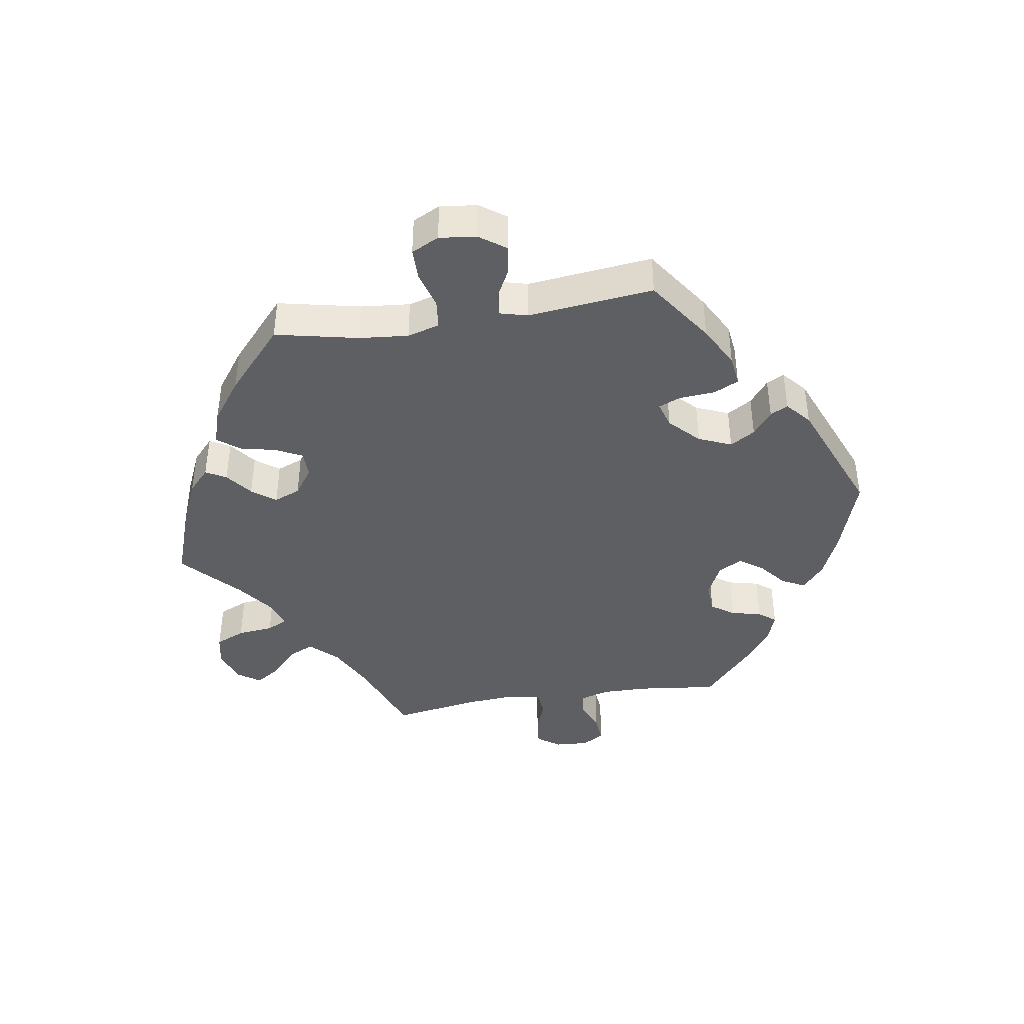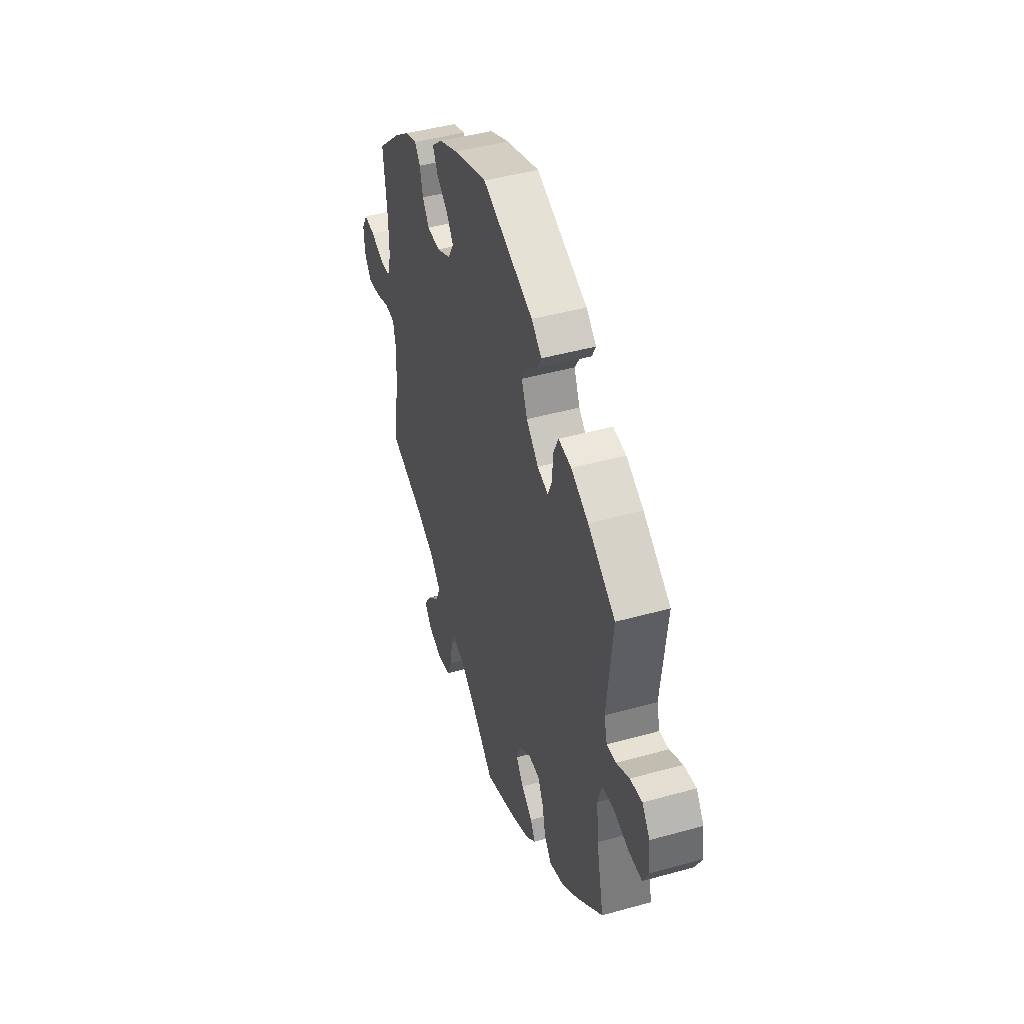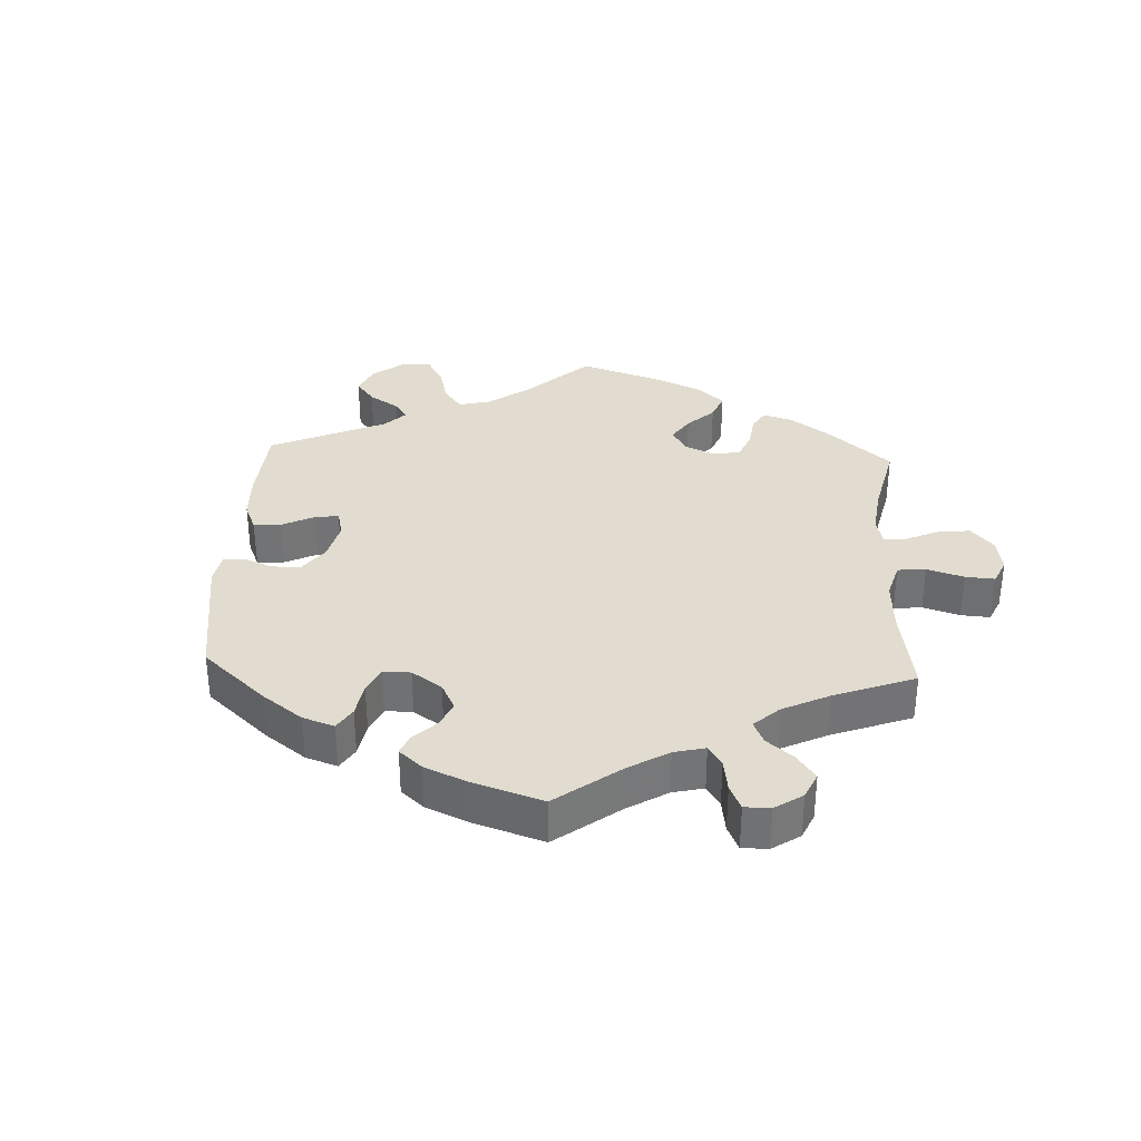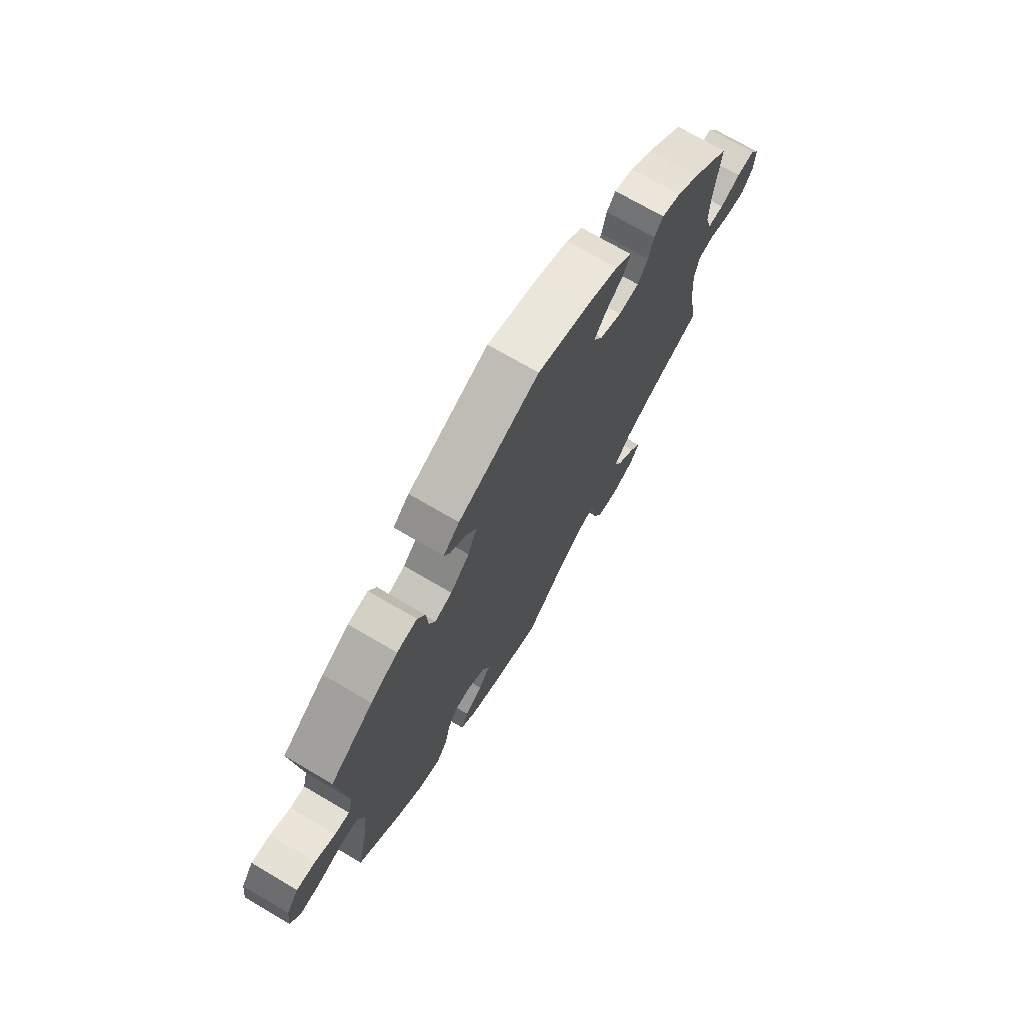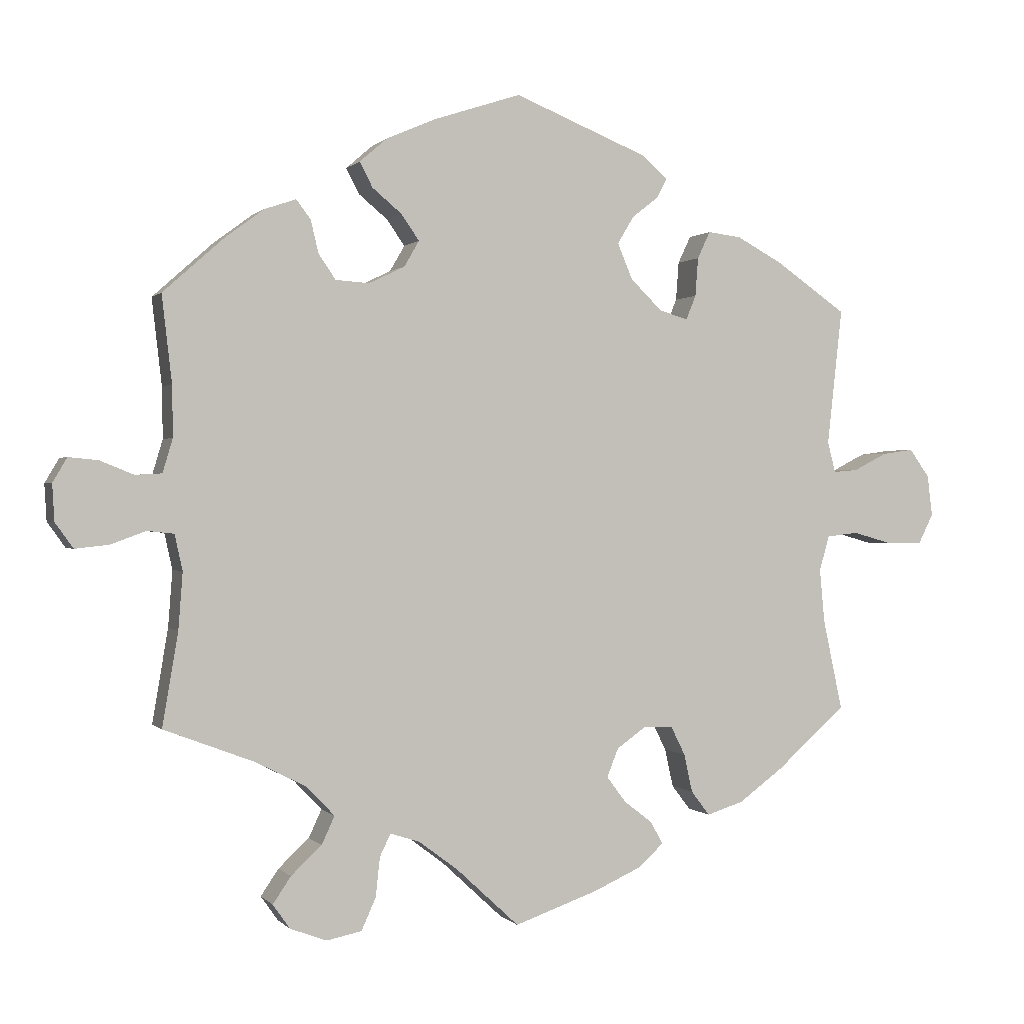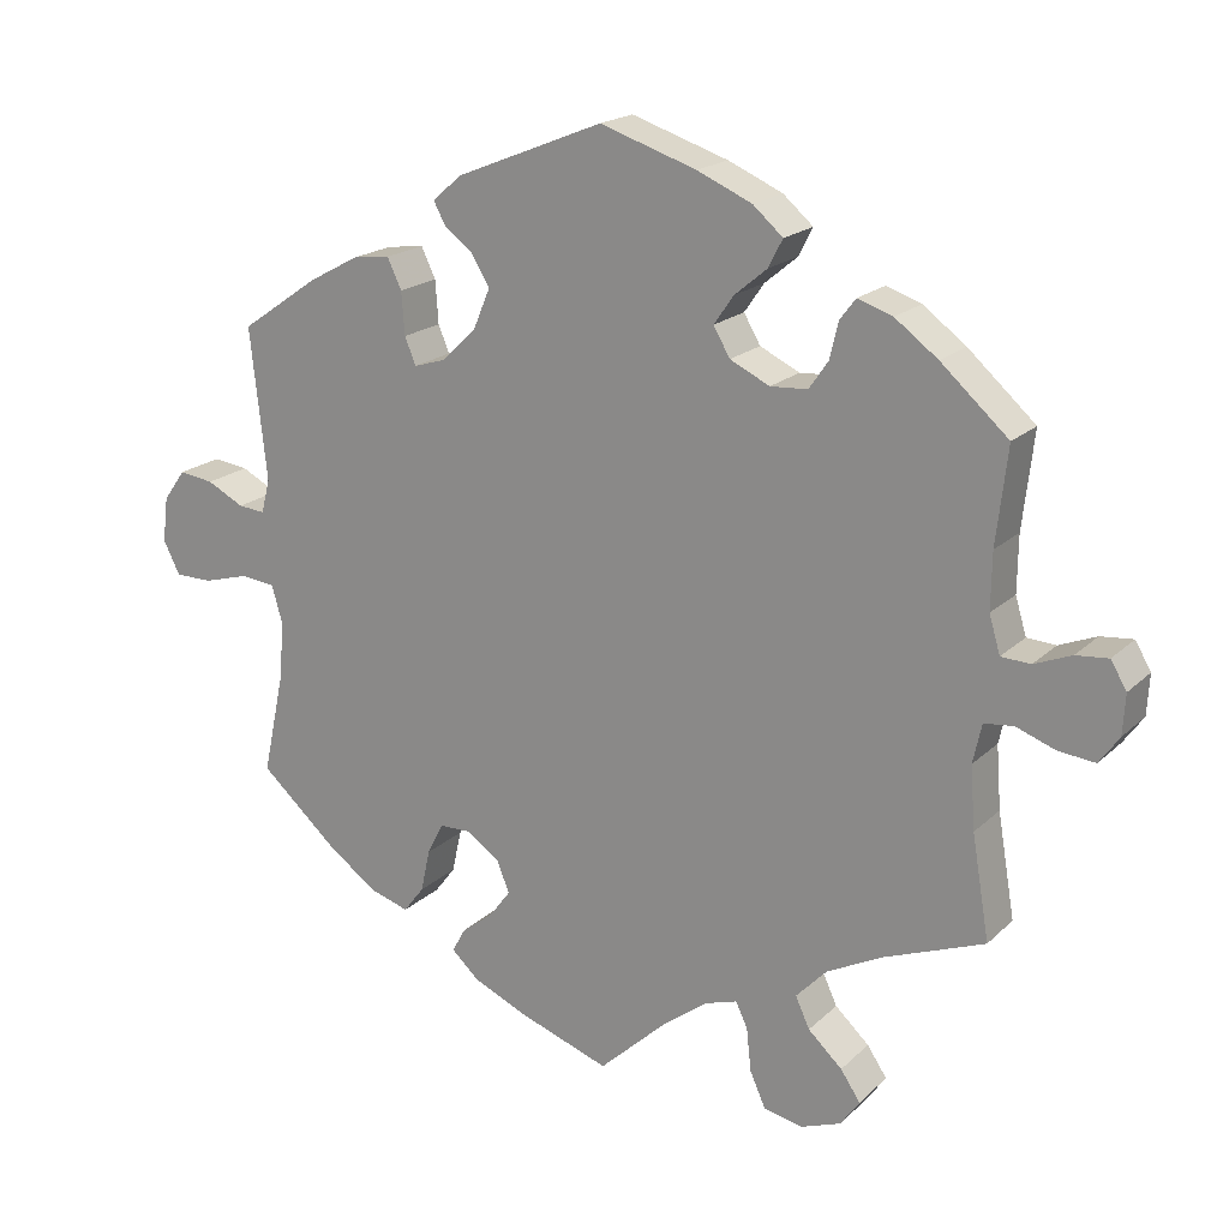
<metadata>
{"format":"obj","ext":"obj","renderer":"f3d","projection":"perspective","resolution":1024,"background":"white","views":[{"elev":-41.3,"azim":-81.0,"up":"+Y"},{"elev":44.3,"azim":-108.1,"up":"+Z"},{"elev":34.4,"azim":62.8,"up":"+Y"},{"elev":72.1,"azim":-59.6,"up":"+Z"},{"elev":0.4,"azim":160.7,"up":"+Z"},{"elev":19.1,"azim":31.0,"up":"+Z"}]}
</metadata>
<code>
v -0.116 0.07 -0.537
v -0.183 0.07 -0.507
v -0.218 0.07 -0.475
v -0.201 0.07 -0.444
v -0.161 0.07 -0.413
v -0.134 0.07 -0.377
v -0.15 0.07 -0.337
v -0.191 0.07 -0.308
v -0.232 0.07 -0.309
v -0.252 0.07 -0.349
v -0.264 0.07 -0.403
v -0.29 0.07 -0.437
v -0.341 0.07 -0.421
v -0.404 0.07 -0.375
v -0.501 0.07 -0.289
v -0.474 0.07 -0.163
v -0.467 0.07 -0.088
v -0.481 0.07 -0.039
v -0.525 0.07 -0.034
v -0.582 0.07 -0.05
v -0.63 0.07 -0.05
v -0.651 0.07 -0.008
v -0.644 0.07 0.049
v -0.616 0.07 0.088
v -0.572 0.07 0.082
v -0.525 0.07 0.058
v -0.491 0.07 0.055
v -0.48 0.07 0.098
v -0.501 0.07 0.289
v -0.401 0.07 0.358
v -0.338 0.07 0.392
v -0.291 0.07 0.398
v -0.273 0.07 0.36
v -0.269 0.07 0.306
v -0.255 0.07 0.272
v -0.215 0.07 0.284
v -0.171 0.07 0.327
v -0.15 0.07 0.377
v -0.173 0.07 0.415
v -0.21 0.07 0.444
v -0.224 0.07 0.471
v -0.187 0.07 0.503
v -0.001 0.07 0.578
v 0.121 0.07 0.538
v 0.19 0.07 0.508
v 0.228 0.07 0.475
v 0.21 0.07 0.44
v 0.169 0.07 0.406
v 0.144 0.07 0.37
v 0.165 0.07 0.334
v 0.215 0.07 0.31
v 0.262 0.07 0.313
v 0.286 0.07 0.348
v 0.297 0.07 0.394
v 0.317 0.07 0.42
v 0.361 0.07 0.405
v 0.415 0.07 0.365
v 0.5 0.07 0.289
v 0.486 0.07 0.168
v 0.485 0.07 0.097
v 0.499 0.07 0.05
v 0.536 0.07 0.048
v 0.583 0.07 0.067
v 0.624 0.07 0.071
v 0.644 0.07 0.037
v 0.641 0.07 -0.014
v 0.616 0.07 -0.049
v 0.569 0.07 -0.044
v 0.52 0.07 -0.026
v 0.483 0.07 -0.03
v 0.472 0.07 -0.08
v 0.478 0.07 -0.159
v 0.5 0.07 -0.289
v 0.374 0.07 -0.337
v 0.303 0.07 -0.373
v 0.264 0.07 -0.414
v 0.282 0.07 -0.453
v 0.325 0.07 -0.493
v 0.35 0.07 -0.53
v 0.326 0.07 -0.564
v 0.275 0.07 -0.583
v 0.226 0.07 -0.573
v 0.206 0.07 -0.528
v 0.2 0.07 -0.473
v 0.185 0.07 -0.442
v 0.144 0.07 -0.455
v 0.088 0.07 -0.497
v 0.001 0.07 -0.578
v -0.116 0 -0.537
v -0.183 0 -0.507
v -0.218 0 -0.475
v -0.201 0 -0.444
v -0.161 0 -0.413
v -0.134 0 -0.377
v -0.15 0 -0.337
v -0.191 0 -0.308
v -0.232 0 -0.309
v -0.252 0 -0.349
v -0.264 0 -0.403
v -0.29 0 -0.437
v -0.341 0 -0.421
v -0.404 0 -0.375
v -0.501 0 -0.289
v -0.474 0 -0.163
v -0.467 0 -0.088
v -0.481 0 -0.039
v -0.525 0 -0.034
v -0.582 0 -0.05
v -0.63 0 -0.05
v -0.651 0 -0.008
v -0.644 0 0.049
v -0.616 0 0.088
v -0.572 0 0.082
v -0.525 0 0.058
v -0.491 0 0.055
v -0.48 0 0.098
v -0.501 0 0.289
v -0.401 0 0.358
v -0.338 0 0.392
v -0.291 0 0.398
v -0.273 0 0.36
v -0.269 0 0.306
v -0.255 0 0.272
v -0.215 0 0.284
v -0.171 0 0.327
v -0.15 0 0.377
v -0.173 0 0.415
v -0.21 0 0.444
v -0.224 0 0.471
v -0.187 0 0.503
v -0.001 0 0.578
v 0.121 0 0.538
v 0.19 0 0.508
v 0.228 0 0.475
v 0.21 0 0.44
v 0.169 0 0.406
v 0.144 0 0.37
v 0.165 0 0.334
v 0.215 0 0.31
v 0.262 0 0.313
v 0.286 0 0.348
v 0.297 0 0.394
v 0.317 0 0.42
v 0.361 0 0.405
v 0.415 0 0.365
v 0.5 0 0.289
v 0.486 0 0.168
v 0.485 0 0.097
v 0.499 0 0.05
v 0.536 0 0.048
v 0.583 0 0.067
v 0.624 0 0.071
v 0.644 0 0.037
v 0.641 0 -0.014
v 0.616 0 -0.049
v 0.569 0 -0.044
v 0.52 0 -0.026
v 0.483 0 -0.03
v 0.472 0 -0.08
v 0.478 0 -0.159
v 0.5 0 -0.289
v 0.374 0 -0.337
v 0.303 0 -0.373
v 0.264 0 -0.414
v 0.282 0 -0.453
v 0.325 0 -0.493
v 0.35 0 -0.53
v 0.326 0 -0.564
v 0.275 0 -0.583
v 0.226 0 -0.573
v 0.206 0 -0.528
v 0.2 0 -0.473
v 0.185 0 -0.442
v 0.144 0 -0.455
v 0.088 0 -0.497
v 0.001 0 -0.578
f 87 88 1 2
f 86 87 2 3
f 85 86 3 4
f 81 82 83 84
f 81 84 85
f 80 81 85
f 77 78 79 80
f 76 77 80 85
f 75 76 85 4
f 72 73 74
f 71 72 74 75
f 70 71 75 4
f 66 67 68 69
f 64 65 66 69
f 62 63 64 69
f 61 62 69 70
f 60 61 70
f 59 60 70
f 56 57 58 59
f 53 54 55 56
f 52 53 56 59
f 51 52 59 70
f 45 46 47 48
f 45 48 49
f 44 45 49
f 43 44 49
f 42 43 49 50
f 39 40 41 42
f 38 39 42 50
f 31 32 33 34
f 31 34 35
f 28 29 30 31
f 27 28 31 35
f 23 24 25 26
f 23 26 27
f 22 23 27
f 19 20 21 22
f 18 19 22 27
f 17 18 27 35
f 13 14 15 16
f 10 11 12 13
f 9 10 13 16
f 8 9 16 17
f 70 4 5
f 70 5 6
f 51 70 6 7
f 37 38 50 51
f 36 37 51 7
f 17 35 36
f 7 8 17 36
f 90 89 176 175
f 91 90 175 174
f 92 91 174 173
f 172 171 170 169
f 173 172 169
f 173 169 168
f 168 167 166 165
f 173 168 165 164
f 92 173 164 163
f 162 161 160
f 163 162 160 159
f 92 163 159 158
f 157 156 155 154
f 157 154 153 152
f 157 152 151 150
f 158 157 150 149
f 158 149 148
f 158 148 147
f 147 146 145 144
f 144 143 142 141
f 147 144 141 140
f 158 147 140 139
f 136 135 134 133
f 137 136 133
f 137 133 132
f 137 132 131
f 138 137 131 130
f 130 129 128 127
f 138 130 127 126
f 122 121 120 119
f 123 122 119
f 119 118 117 116
f 123 119 116 115
f 114 113 112 111
f 115 114 111
f 115 111 110
f 110 109 108 107
f 115 110 107 106
f 123 115 106 105
f 104 103 102 101
f 101 100 99 98
f 104 101 98 97
f 105 104 97 96
f 93 92 158
f 94 93 158
f 95 94 158 139
f 139 138 126 125
f 95 139 125 124
f 124 123 105
f 124 105 96 95
f 1 89 90 2
f 2 90 91 3
f 3 91 92 4
f 4 92 93 5
f 5 93 94 6
f 6 94 95 7
f 7 95 96 8
f 8 96 97 9
f 9 97 98 10
f 10 98 99 11
f 11 99 100 12
f 12 100 101 13
f 13 101 102 14
f 14 102 103 15
f 15 103 104 16
f 16 104 105 17
f 17 105 106 18
f 18 106 107 19
f 19 107 108 20
f 20 108 109 21
f 21 109 110 22
f 22 110 111 23
f 23 111 112 24
f 24 112 113 25
f 25 113 114 26
f 26 114 115 27
f 27 115 116 28
f 28 116 117 29
f 29 117 118 30
f 30 118 119 31
f 31 119 120 32
f 32 120 121 33
f 33 121 122 34
f 34 122 123 35
f 35 123 124 36
f 36 124 125 37
f 37 125 126 38
f 38 126 127 39
f 39 127 128 40
f 40 128 129 41
f 41 129 130 42
f 42 130 131 43
f 43 131 132 44
f 44 132 133 45
f 45 133 134 46
f 46 134 135 47
f 47 135 136 48
f 48 136 137 49
f 49 137 138 50
f 50 138 139 51
f 51 139 140 52
f 52 140 141 53
f 53 141 142 54
f 54 142 143 55
f 55 143 144 56
f 56 144 145 57
f 57 145 146 58
f 58 146 147 59
f 59 147 148 60
f 60 148 149 61
f 61 149 150 62
f 62 150 151 63
f 63 151 152 64
f 64 152 153 65
f 65 153 154 66
f 66 154 155 67
f 67 155 156 68
f 68 156 157 69
f 69 157 158 70
f 70 158 159 71
f 71 159 160 72
f 72 160 161 73
f 73 161 162 74
f 74 162 163 75
f 75 163 164 76
f 76 164 165 77
f 77 165 166 78
f 78 166 167 79
f 79 167 168 80
f 80 168 169 81
f 81 169 170 82
f 82 170 171 83
f 83 171 172 84
f 84 172 173 85
f 85 173 174 86
f 86 174 175 87
f 87 175 176 88
f 88 176 89 1

</code>
